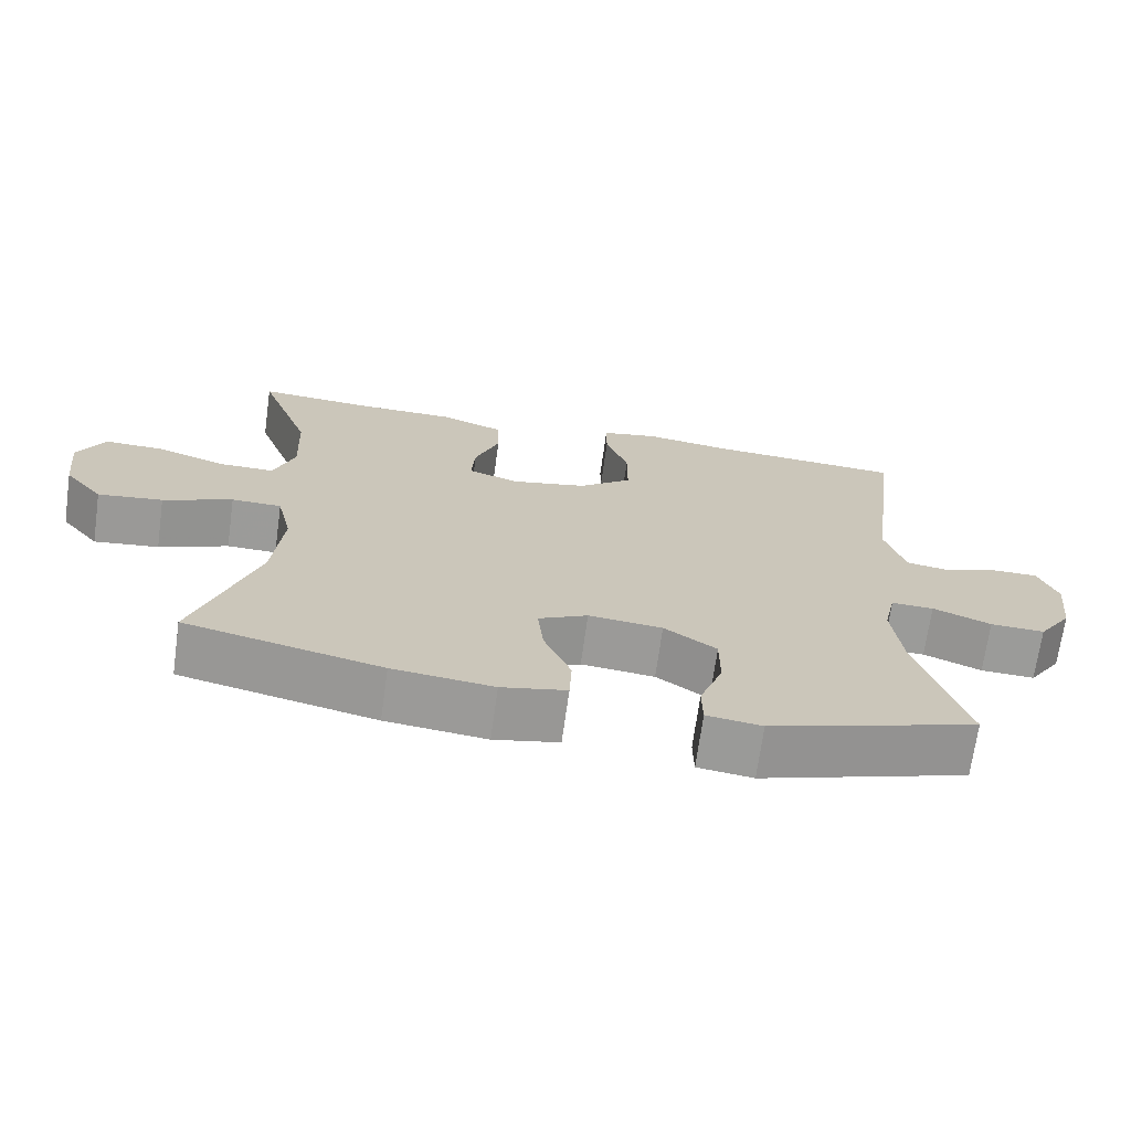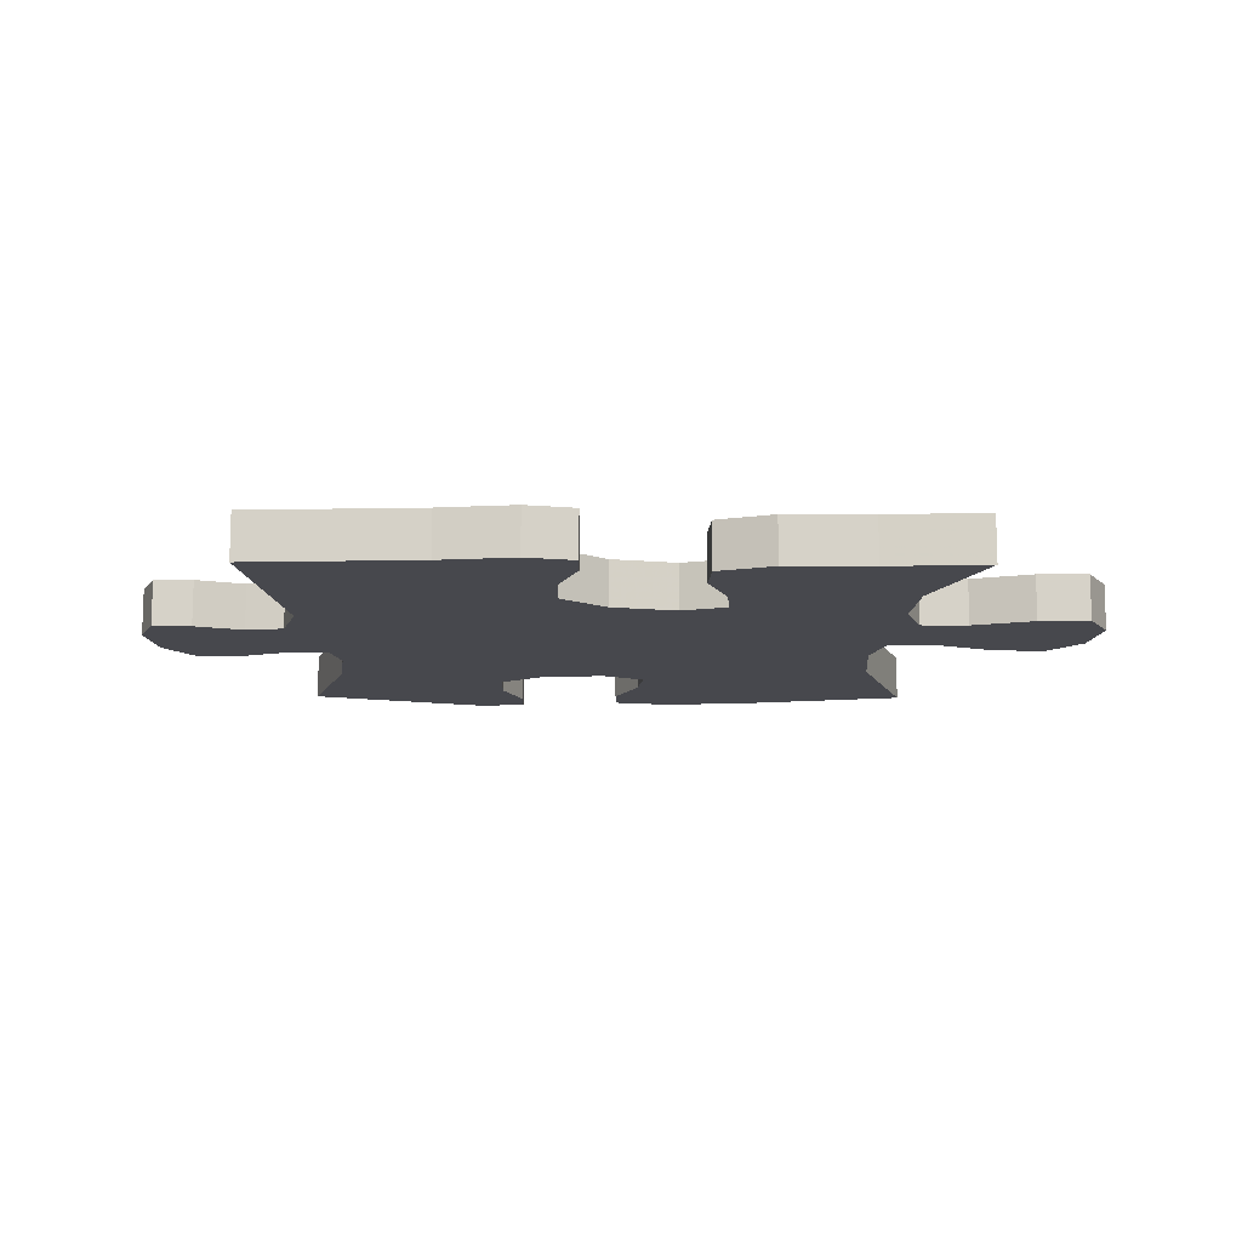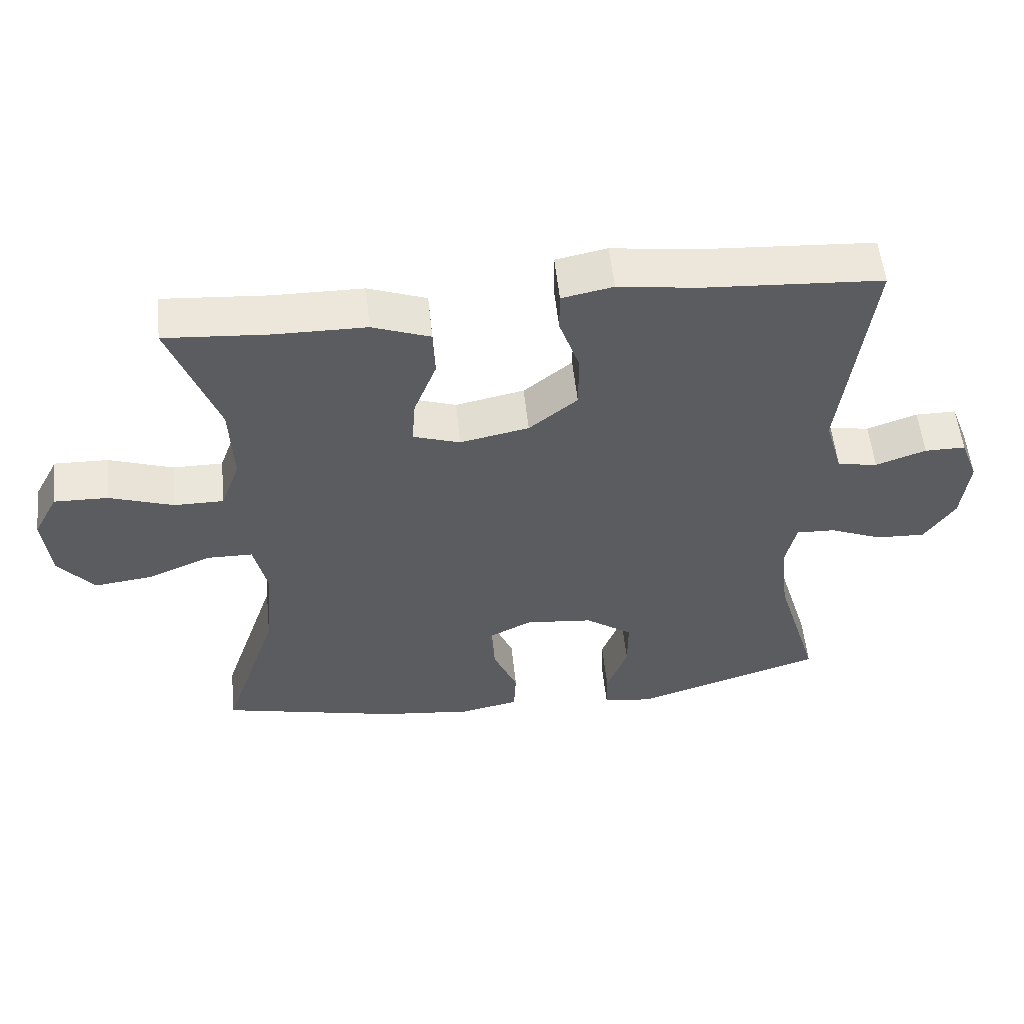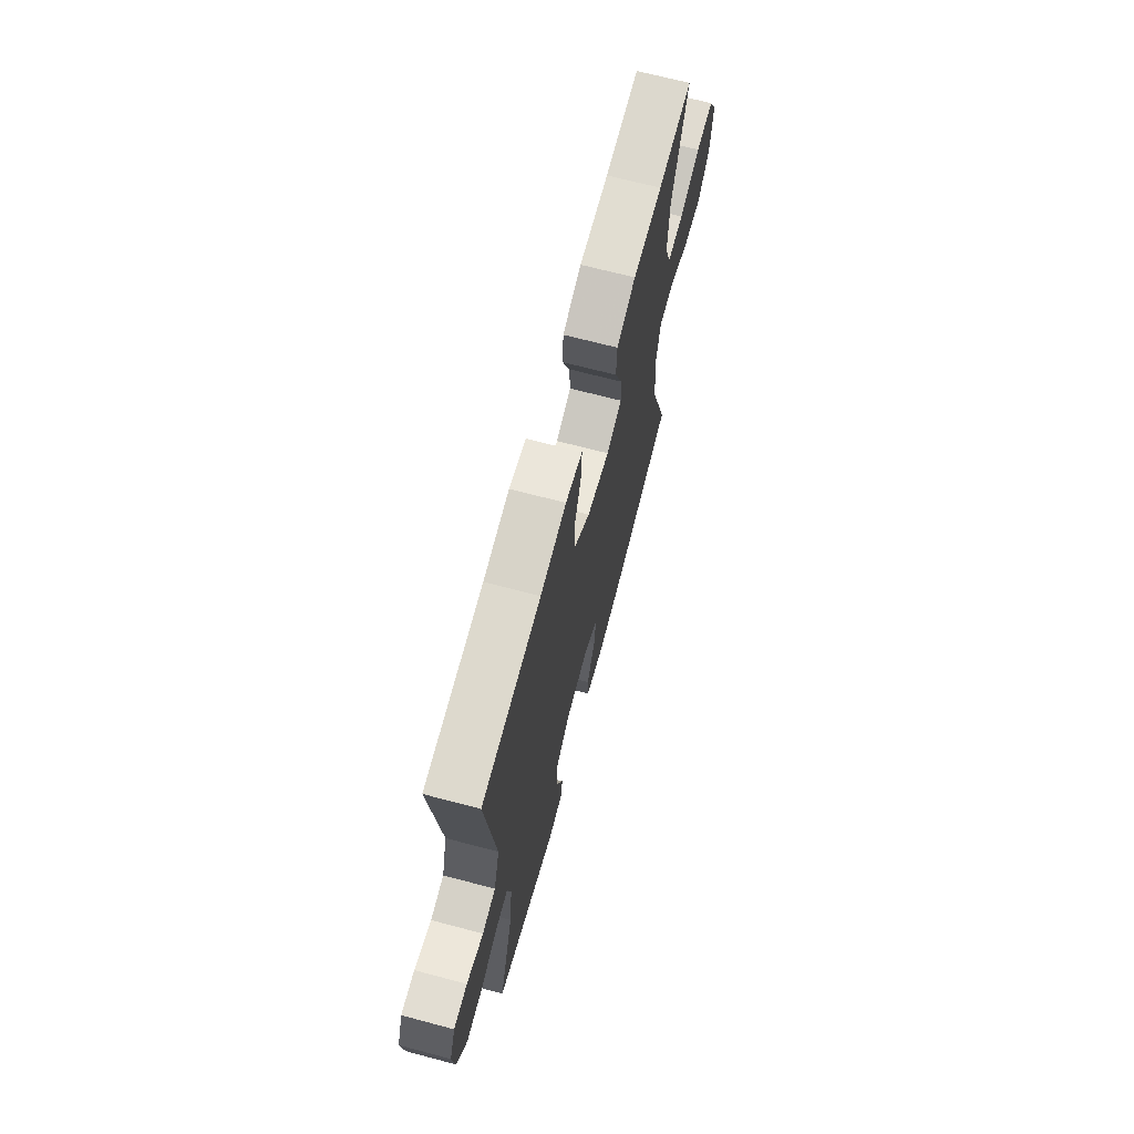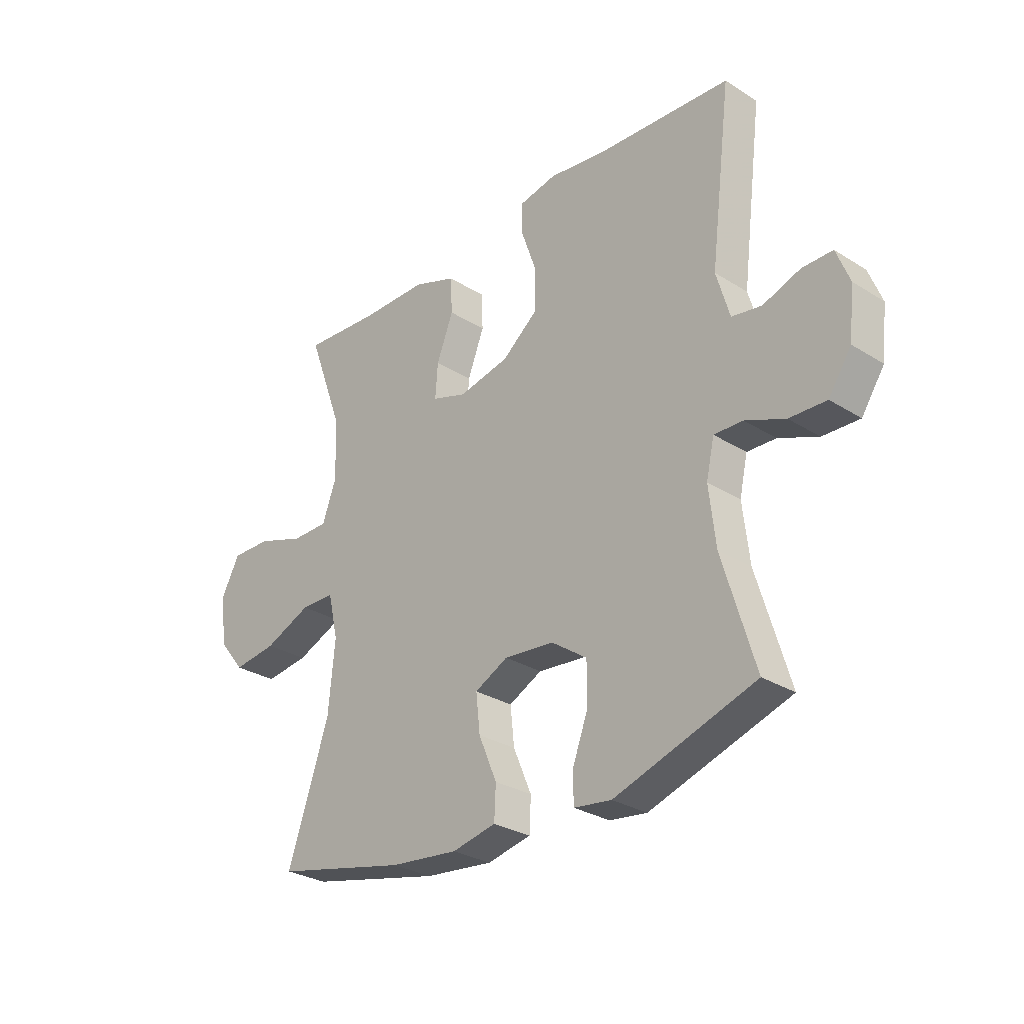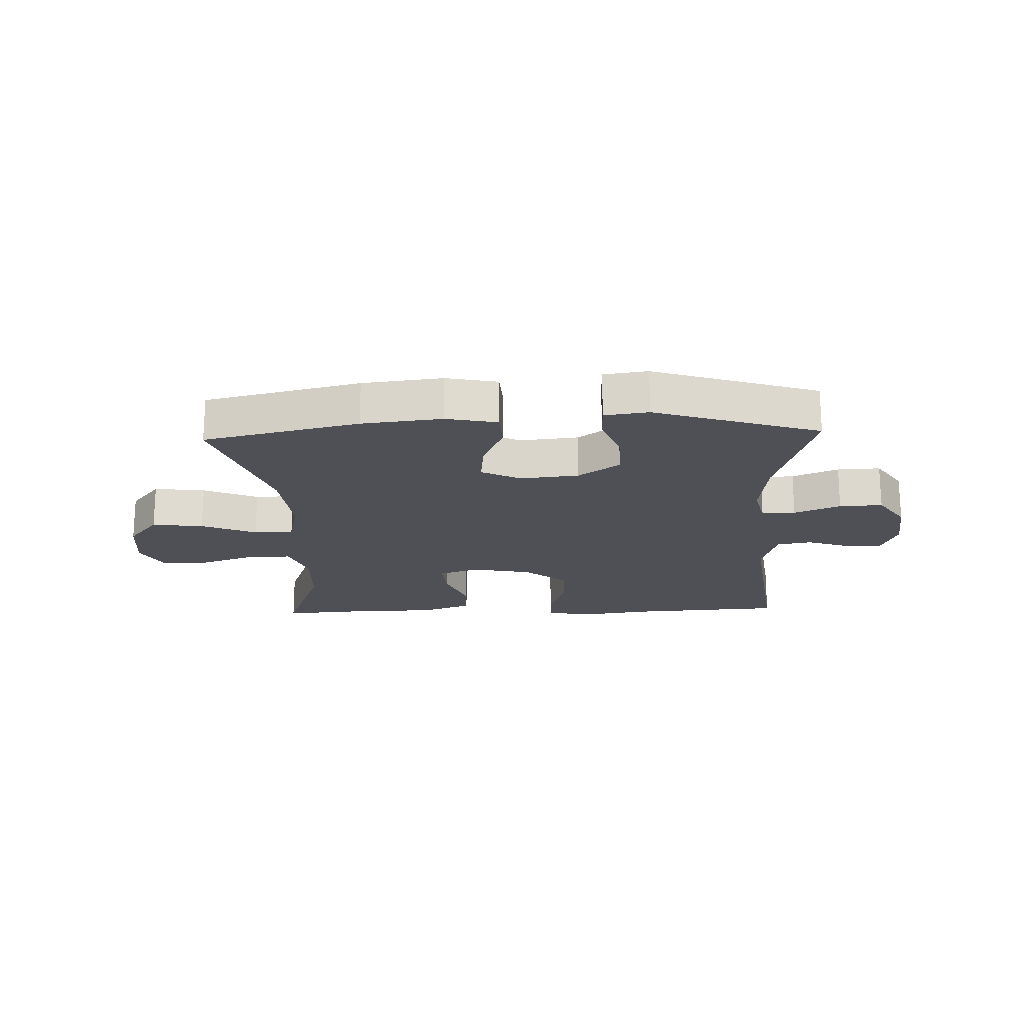
<metadata>
{"format":"obj","ext":"obj","renderer":"f3d","projection":"perspective","resolution":1024,"background":"white","views":[{"elev":-69.6,"azim":172.1,"up":"+Z"},{"elev":-11.9,"azim":-0.8,"up":"+Y"},{"elev":54.9,"azim":174.1,"up":"+Z"},{"elev":68.3,"azim":-75.2,"up":"+Z"},{"elev":-29.1,"azim":-132.9,"up":"+Z"},{"elev":-19.4,"azim":-177.8,"up":"+Y"}]}
</metadata>
<code>
v 0.5 0.07 0.5
v 0.43 0.07 0.31
v 0.425 0.07 0.19
v 0.453 0.07 0.113
v 0.526 0.07 0.113
v 0.62 0.07 0.145
v 0.699 0.07 0.147
v 0.735 0.07 0.079
v 0.724 0.07 -0.019
v 0.672 0.07 -0.083
v 0.585 0.07 -0.072
v 0.492 0.07 -0.033
v 0.425 0.07 -0.034
v 0.405 0.07 -0.121
v 0.418 0.07 -0.258
v 0.5 0.07 -0.5
v 0.238 0.07 -0.56
v 0.103 0.07 -0.575
v 0.016 0.07 -0.557
v 0.013 0.07 -0.493
v 0.049 0.07 -0.408
v 0.057 0.07 -0.334
v -0.009 0.07 -0.301
v -0.108 0.07 -0.311
v -0.178 0.07 -0.36
v -0.178 0.07 -0.439
v -0.147 0.07 -0.522
v -0.148 0.07 -0.58
v -0.222 0.07 -0.59
v -0.5 0.07 -0.5
v -0.436 0.07 -0.287
v -0.423 0.07 -0.174
v -0.439 0.07 -0.103
v -0.496 0.07 -0.105
v -0.574 0.07 -0.137
v -0.647 0.07 -0.14
v -0.692 0.07 -0.073
v -0.703 0.07 0.024
v -0.677 0.07 0.091
v -0.617 0.07 0.091
v -0.543 0.07 0.065
v -0.484 0.07 0.075
v -0.458 0.07 0.165
v -0.5 0.07 0.5
v -0.237 0.07 0.516
v -0.121 0.07 0.532
v -0.046 0.07 0.517
v -0.046 0.07 0.458
v -0.076 0.07 0.372
v -0.076 0.07 0.288
v -0.005 0.07 0.231
v 0.096 0.07 0.21
v 0.165 0.07 0.233
v 0.16 0.07 0.301
v 0.127 0.07 0.386
v 0.13 0.07 0.457
v 0.215 0.07 0.488
v 0.347 0.07 0.489
v 0.5 0 0.5
v 0.43 0 0.31
v 0.425 0 0.19
v 0.453 0 0.113
v 0.526 0 0.113
v 0.62 0 0.145
v 0.699 0 0.147
v 0.735 0 0.079
v 0.724 0 -0.019
v 0.672 0 -0.083
v 0.585 0 -0.072
v 0.492 0 -0.033
v 0.425 0 -0.034
v 0.405 0 -0.121
v 0.418 0 -0.258
v 0.5 0 -0.5
v 0.238 0 -0.56
v 0.103 0 -0.575
v 0.016 0 -0.557
v 0.013 0 -0.493
v 0.049 0 -0.408
v 0.057 0 -0.334
v -0.009 0 -0.301
v -0.108 0 -0.311
v -0.178 0 -0.36
v -0.178 0 -0.439
v -0.147 0 -0.522
v -0.148 0 -0.58
v -0.222 0 -0.59
v -0.5 0 -0.5
v -0.436 0 -0.287
v -0.423 0 -0.174
v -0.439 0 -0.103
v -0.496 0 -0.105
v -0.574 0 -0.137
v -0.647 0 -0.14
v -0.692 0 -0.073
v -0.703 0 0.024
v -0.677 0 0.091
v -0.617 0 0.091
v -0.543 0 0.065
v -0.484 0 0.075
v -0.458 0 0.165
v -0.5 0 0.5
v -0.237 0 0.516
v -0.121 0 0.532
v -0.046 0 0.517
v -0.046 0 0.458
v -0.076 0 0.372
v -0.076 0 0.288
v -0.005 0 0.231
v 0.096 0 0.21
v 0.165 0 0.233
v 0.16 0 0.301
v 0.127 0 0.386
v 0.13 0 0.457
v 0.215 0 0.488
v 0.347 0 0.489
f 55 56 57 58
f 54 55 58 1
f 53 54 1 2
f 52 53 2 3
f 46 47 48 49
f 45 46 49 50
f 43 44 45 50
f 42 43 50 51
f 38 39 40 41
f 38 41 42
f 37 38 42
f 34 35 36 37
f 33 34 37 42
f 28 29 30 31
f 26 27 28 31
f 25 26 31 32
f 24 25 32 33
f 18 19 20 21
f 18 21 22
f 15 16 17 18
f 14 15 18 22
f 13 14 22 23
f 9 10 11 12
f 9 12 13
f 8 9 13
f 5 6 7 8
f 4 5 8 13
f 52 3 4 13
f 33 42 51 52
f 24 33 52
f 13 23 24 52
f 116 115 114 113
f 59 116 113 112
f 60 59 112 111
f 61 60 111 110
f 107 106 105 104
f 108 107 104 103
f 108 103 102 101
f 109 108 101 100
f 99 98 97 96
f 100 99 96
f 100 96 95
f 95 94 93 92
f 100 95 92 91
f 89 88 87 86
f 89 86 85 84
f 90 89 84 83
f 91 90 83 82
f 79 78 77 76
f 80 79 76
f 76 75 74 73
f 80 76 73 72
f 81 80 72 71
f 70 69 68 67
f 71 70 67
f 71 67 66
f 66 65 64 63
f 71 66 63 62
f 71 62 61 110
f 110 109 100 91
f 110 91 82
f 110 82 81 71
f 1 59 60 2
f 2 60 61 3
f 3 61 62 4
f 4 62 63 5
f 5 63 64 6
f 6 64 65 7
f 7 65 66 8
f 8 66 67 9
f 9 67 68 10
f 10 68 69 11
f 11 69 70 12
f 12 70 71 13
f 13 71 72 14
f 14 72 73 15
f 15 73 74 16
f 16 74 75 17
f 17 75 76 18
f 18 76 77 19
f 19 77 78 20
f 20 78 79 21
f 21 79 80 22
f 22 80 81 23
f 23 81 82 24
f 24 82 83 25
f 25 83 84 26
f 26 84 85 27
f 27 85 86 28
f 28 86 87 29
f 29 87 88 30
f 30 88 89 31
f 31 89 90 32
f 32 90 91 33
f 33 91 92 34
f 34 92 93 35
f 35 93 94 36
f 36 94 95 37
f 37 95 96 38
f 38 96 97 39
f 39 97 98 40
f 40 98 99 41
f 41 99 100 42
f 42 100 101 43
f 43 101 102 44
f 44 102 103 45
f 45 103 104 46
f 46 104 105 47
f 47 105 106 48
f 48 106 107 49
f 49 107 108 50
f 50 108 109 51
f 51 109 110 52
f 52 110 111 53
f 53 111 112 54
f 54 112 113 55
f 55 113 114 56
f 56 114 115 57
f 57 115 116 58
f 58 116 59 1

</code>
